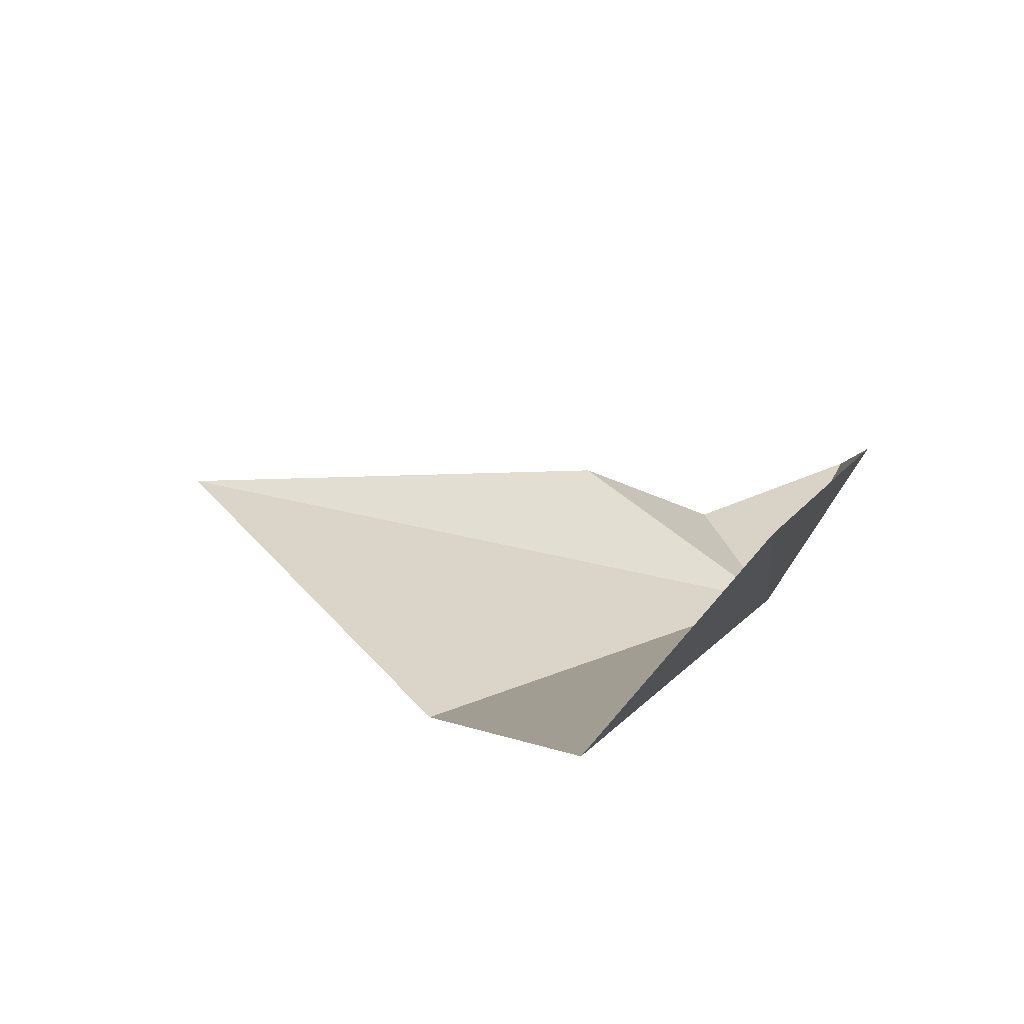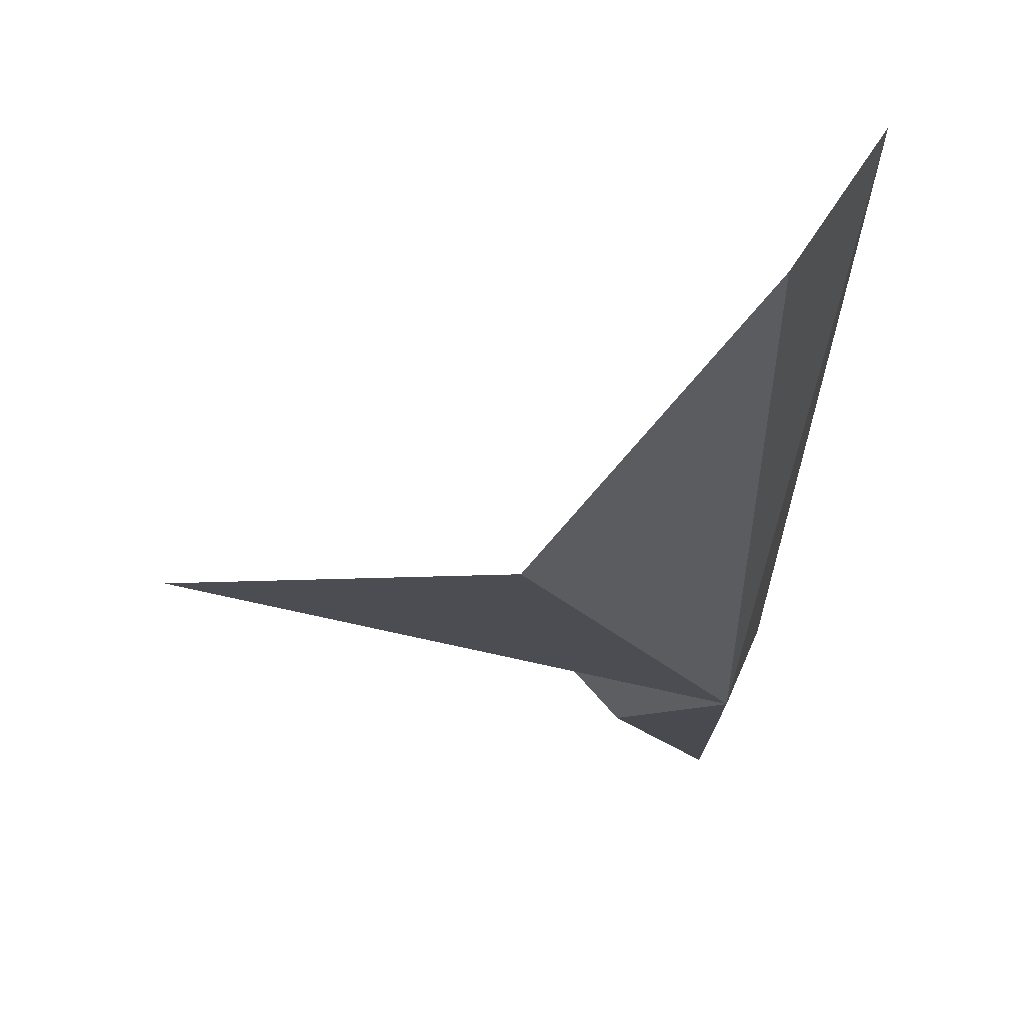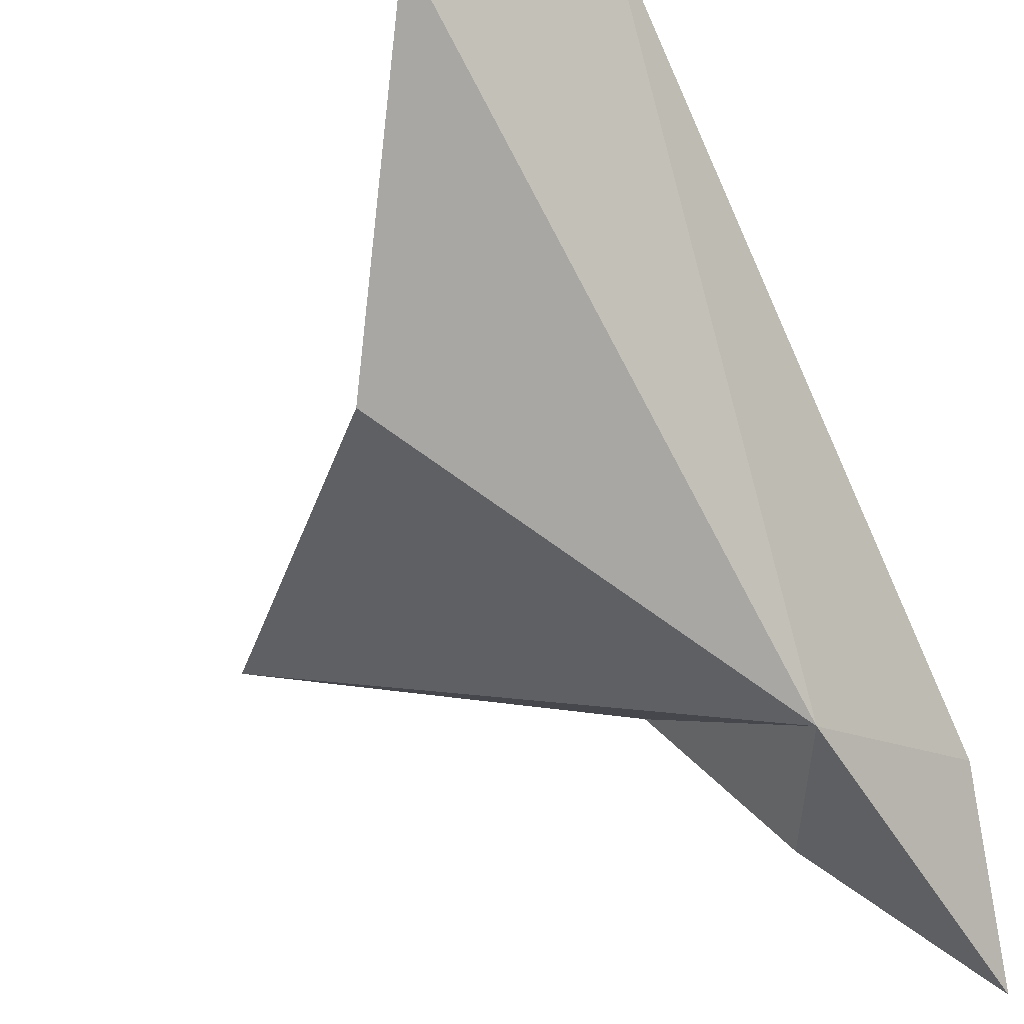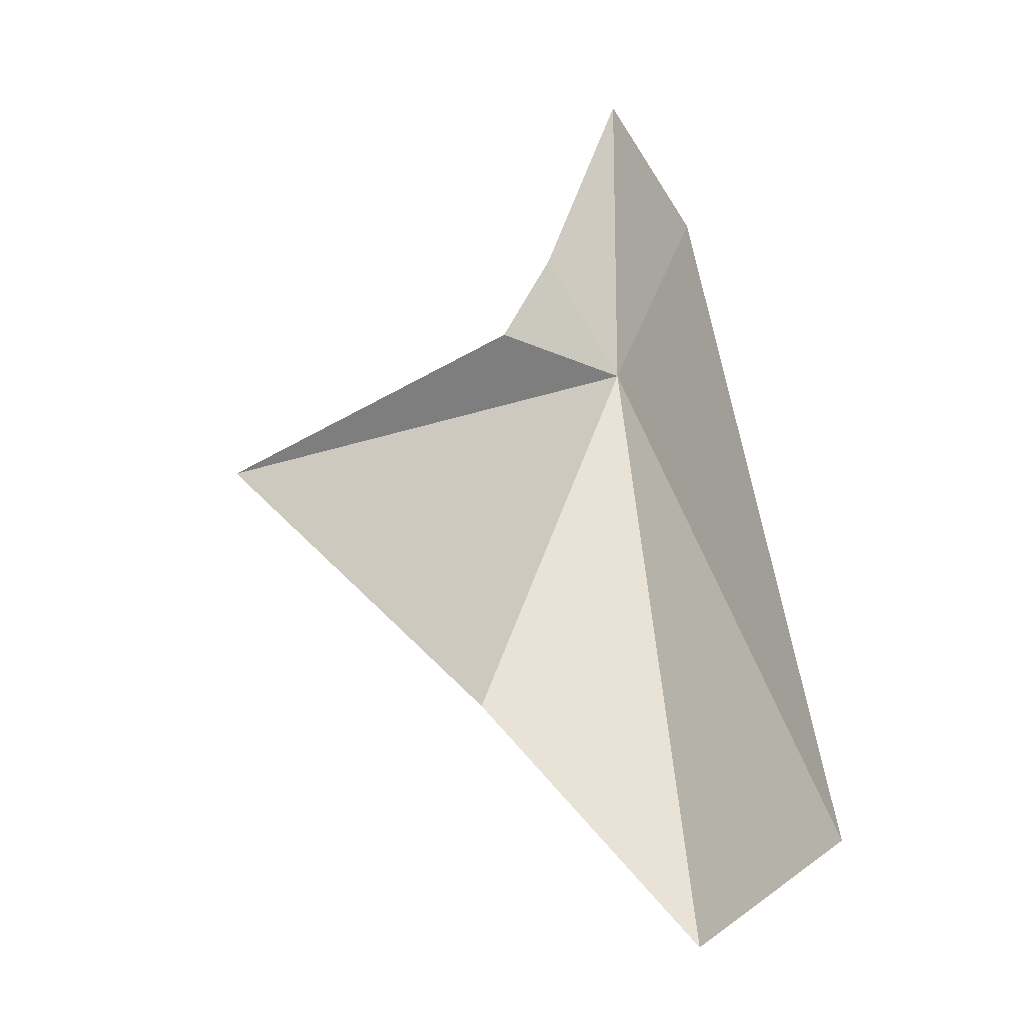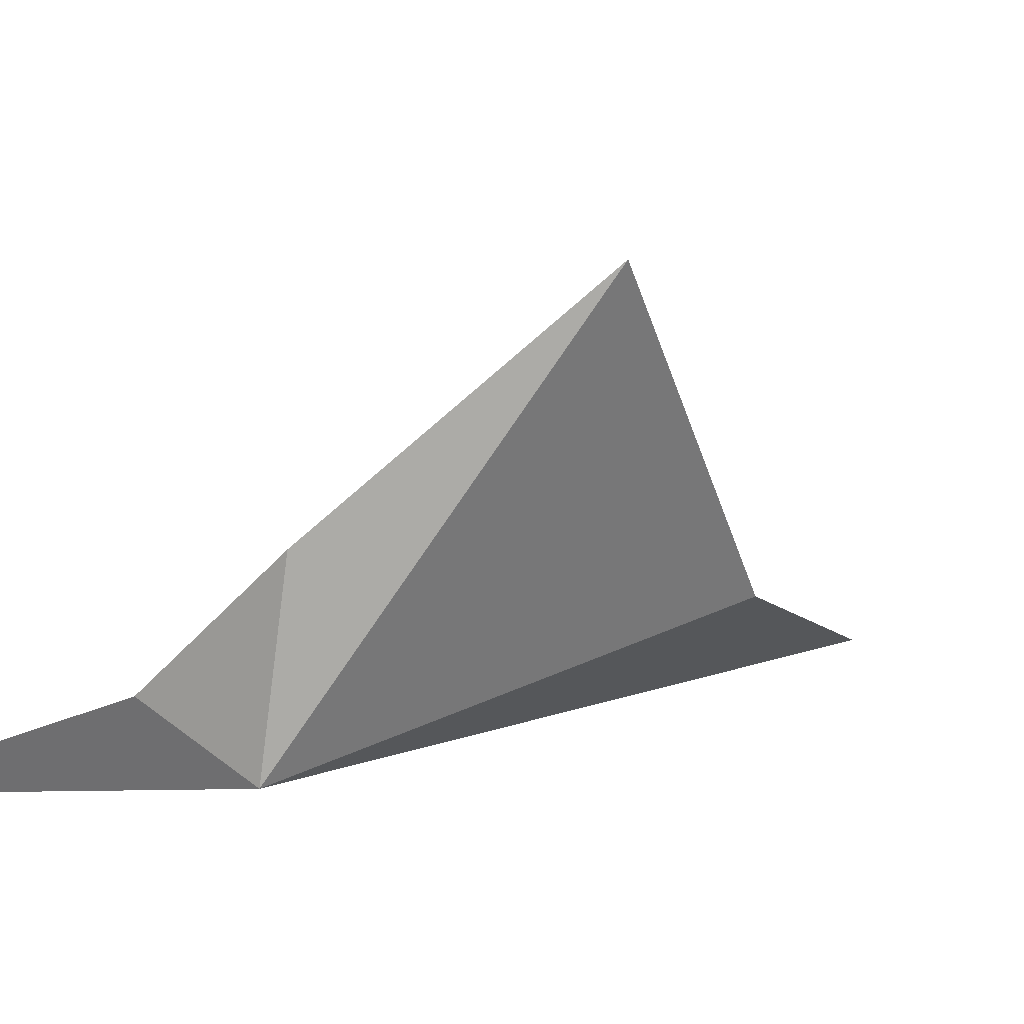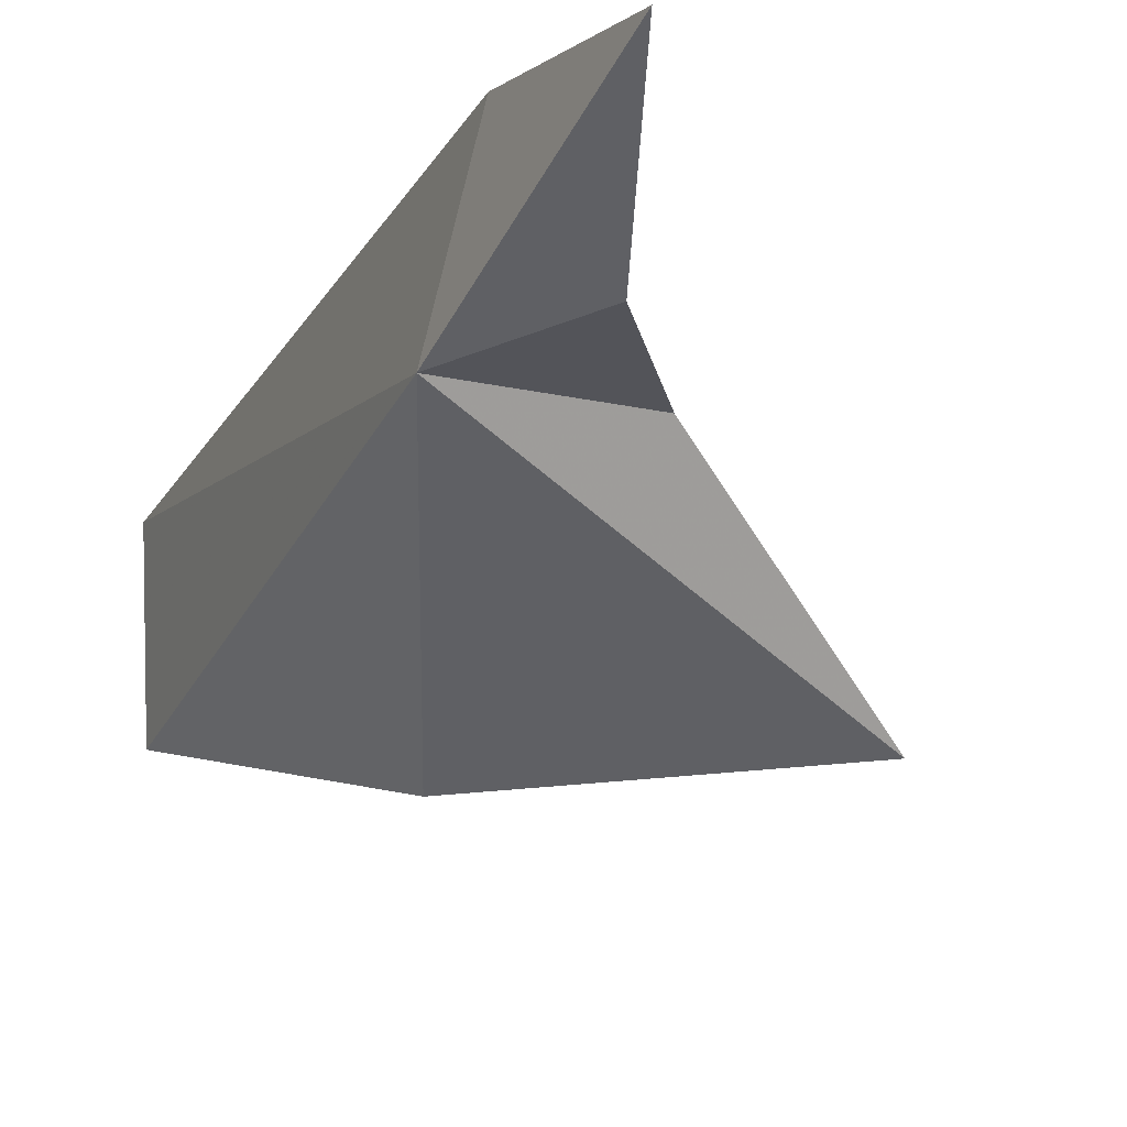
<metadata>
{"format":"obj","ext":"obj","renderer":"f3d","projection":"perspective","resolution":1024,"background":"white","views":[{"elev":45.5,"azim":9.7,"up":"+Z"},{"elev":7.8,"azim":-9.3,"up":"+Z"},{"elev":-31.7,"azim":26.0,"up":"+Z"},{"elev":9.9,"azim":-22.2,"up":"+Y"},{"elev":-54.8,"azim":-117.5,"up":"+Z"},{"elev":-66.6,"azim":142.6,"up":"+Z"}]}
</metadata>
<code>
v 0.08042 0.1254 0.008036
v 0.06472 0.1232 0.01223
v 0.07281 0.1149 0.01358
v 0.08087 0.1123 0.02409
v 0.0827 0.1309 0.009066
v 0.07748 0.1082 0.02104
v 0.08195 0.1352 0.004166
v 0.07815 0.1296 0.006827
v 0.07494 0.1273 0.01039
f 1 3 2
f 1 5 4
f 1 6 3
f 1 4 6
f 1 8 7
f 1 7 5
f 1 9 8
f 1 2 9

</code>
